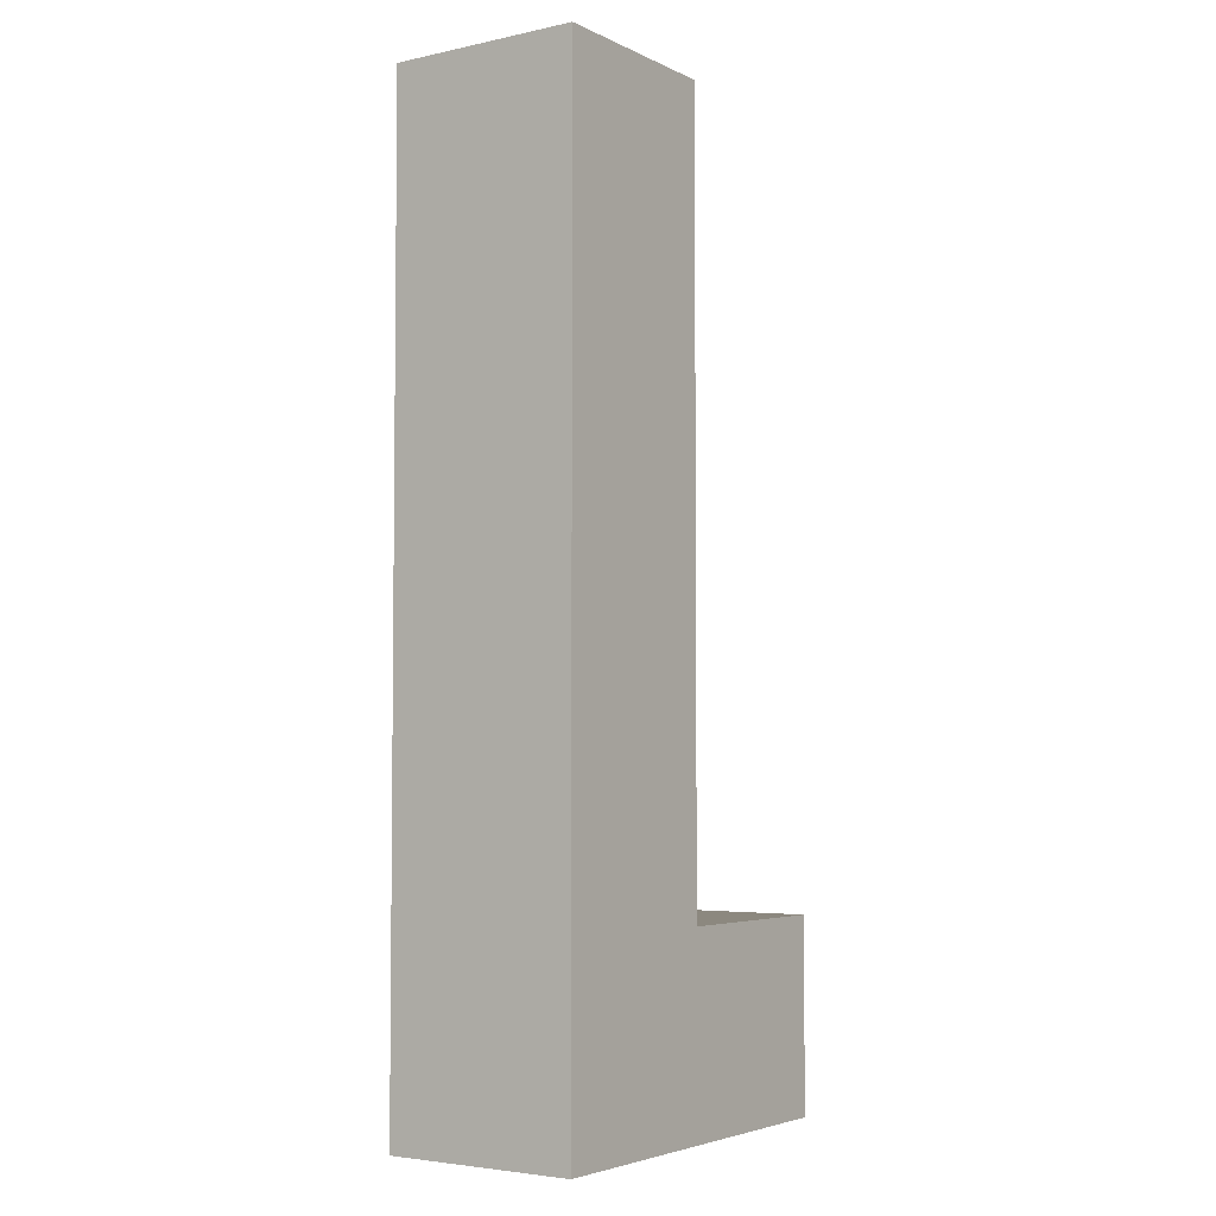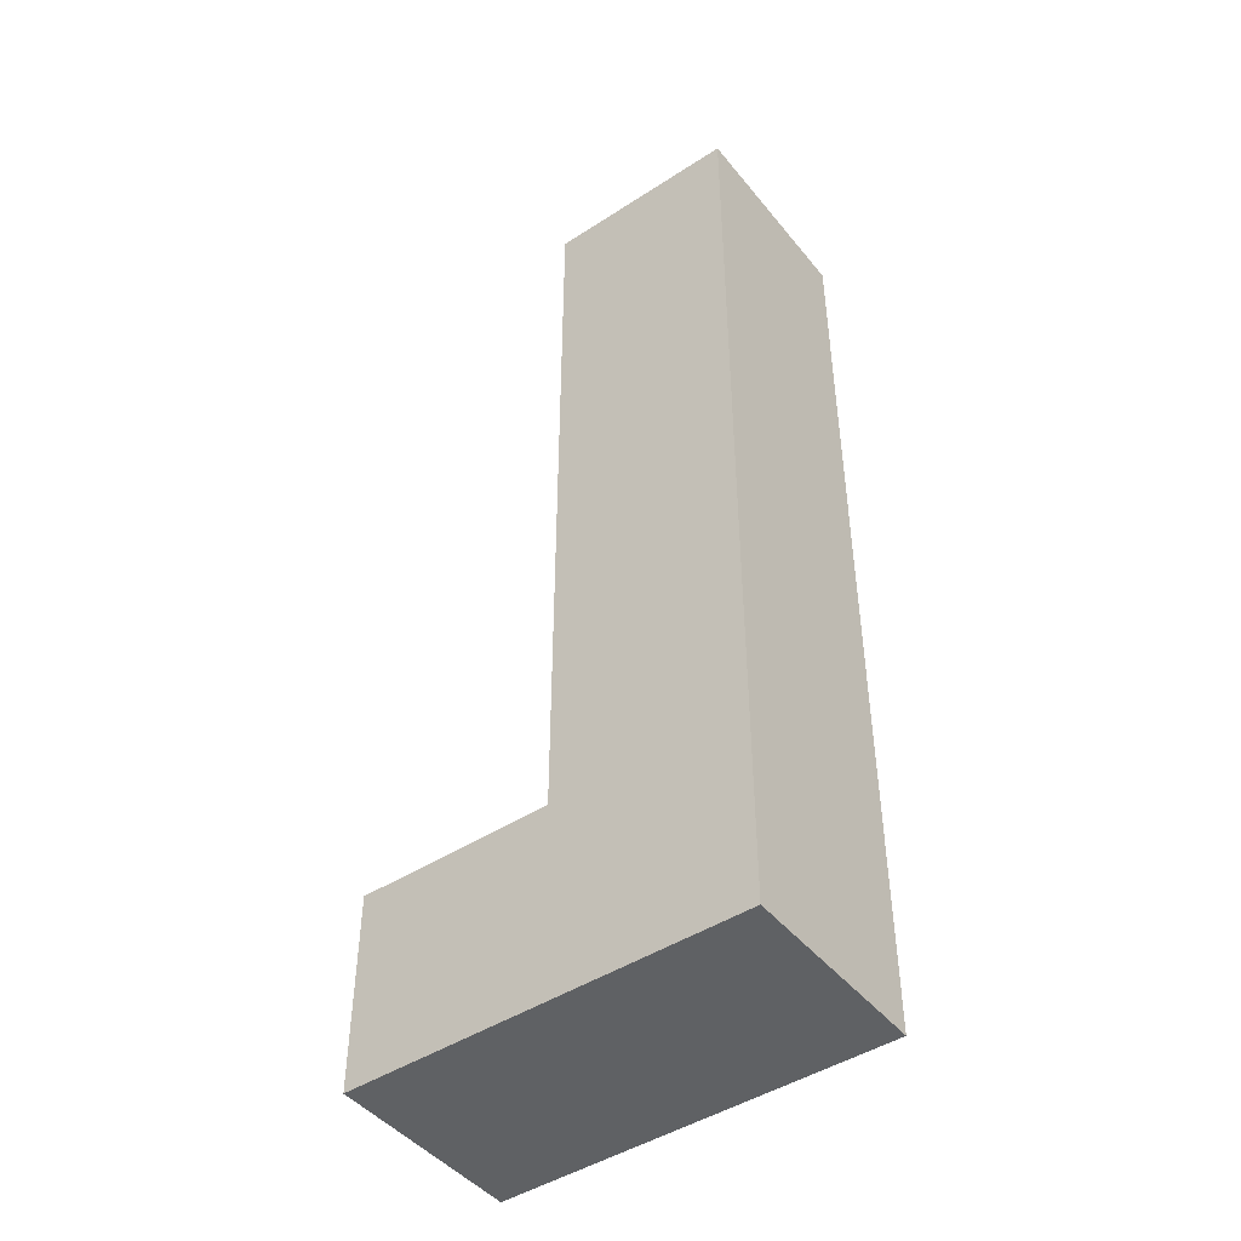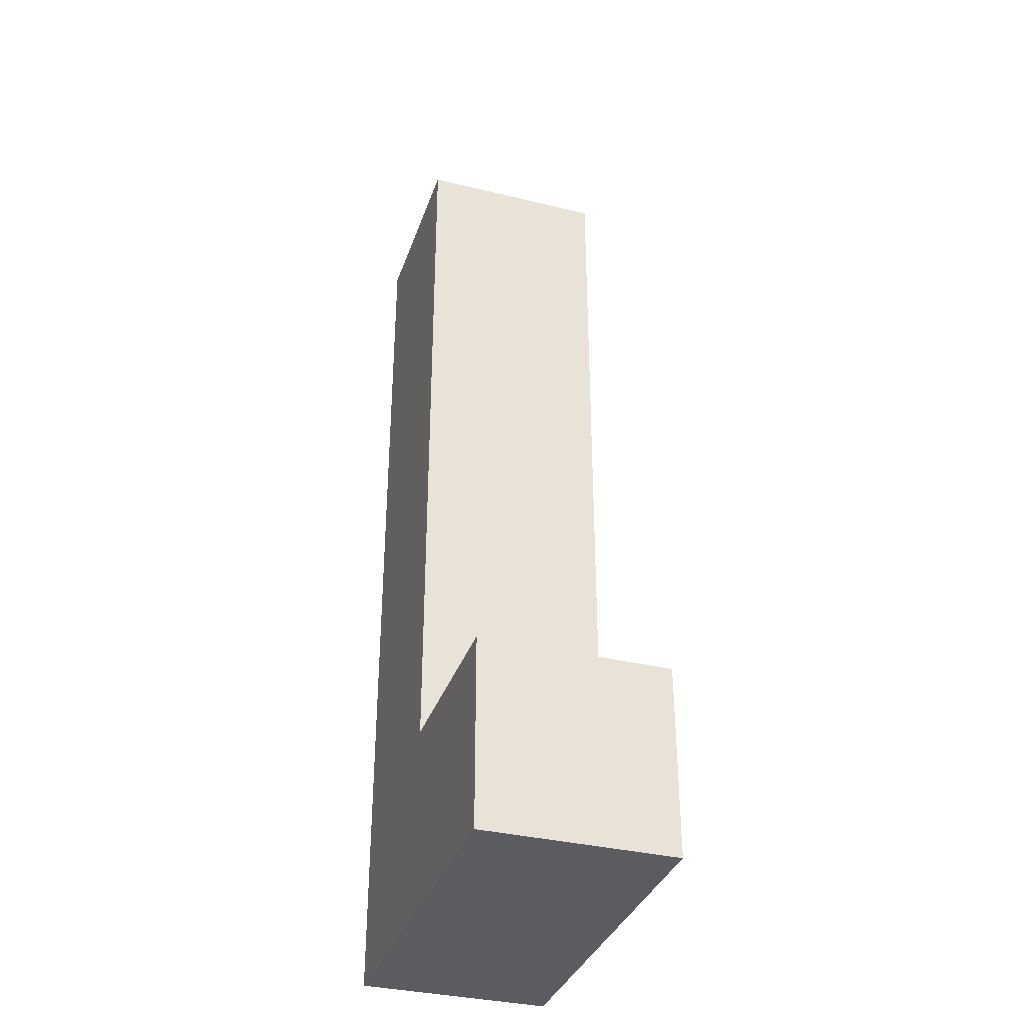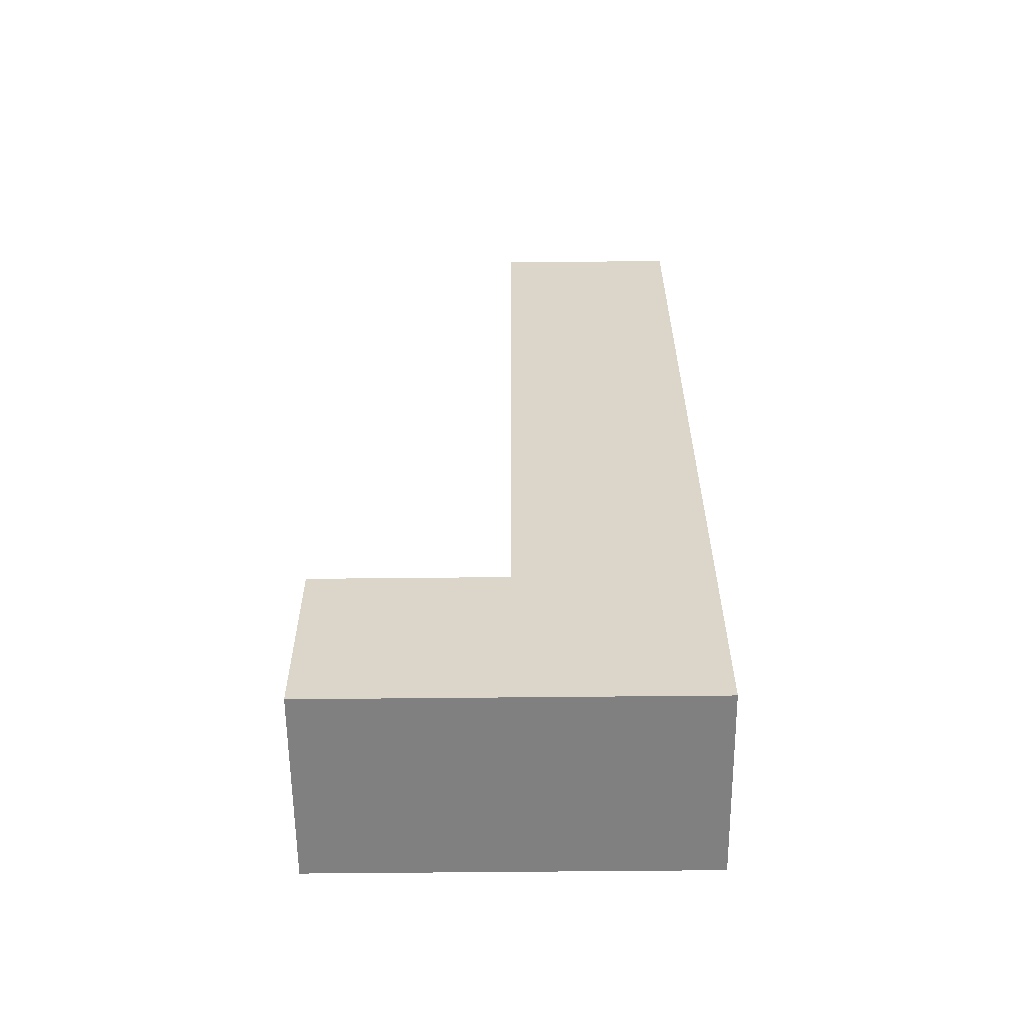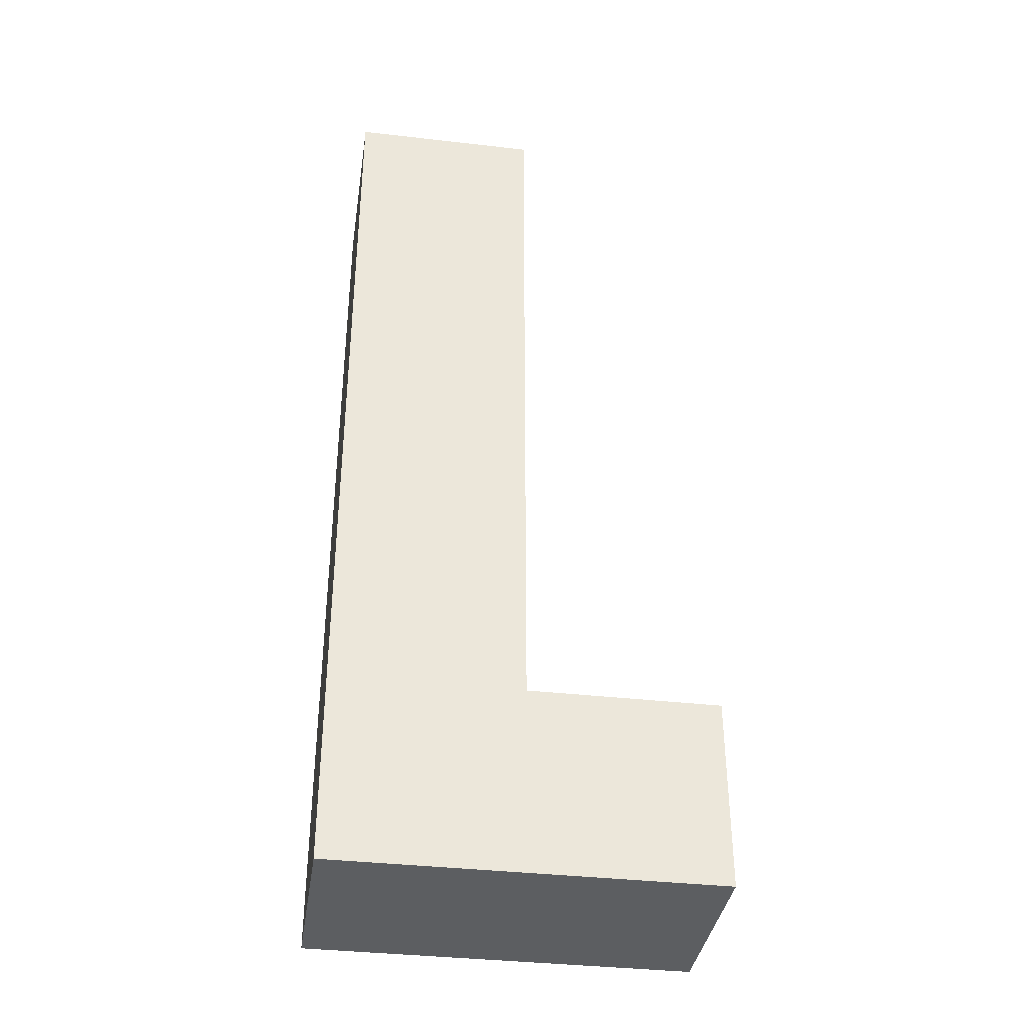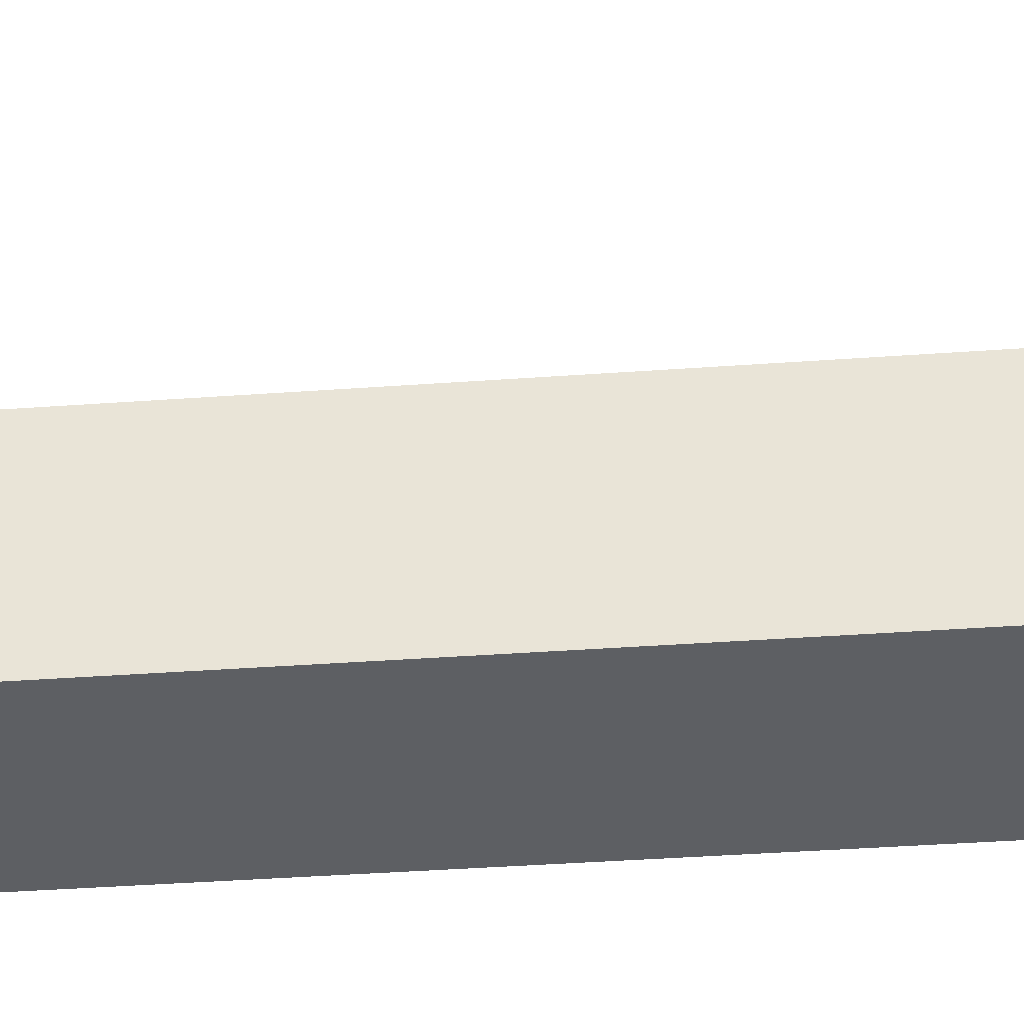
<metadata>
{"format":"obj","ext":"obj","renderer":"f3d","projection":"perspective","resolution":1024,"background":"white","views":[{"elev":-4.1,"azim":124.6,"up":"+Y"},{"elev":-45.9,"azim":36.6,"up":"+Y"},{"elev":-35.1,"azim":-107.9,"up":"+Y"},{"elev":-60.0,"azim":0.6,"up":"+Y"},{"elev":-37.3,"azim":171.6,"up":"+Y"},{"elev":-40.1,"azim":-84.9,"up":"+Z"}]}
</metadata>
<code>
o cube
v 0.1875 -0.1875 -0.0625
v 0.1875 -0.1875 -0.125
v 0.1875 -0.5 -0.0625
v 0.1875 -0.5 -0.125
v 0.125 -0.1875 -0.125
v 0.125 -0.1875 -0.0625
v 0.125 -0.5 -0.125
v 0.125 -0.5 -0.0625
f 1 3 2
f 3 4 2
f 5 7 6
f 7 8 6
f 5 6 2
f 6 1 2
f 8 7 3
f 7 4 3
f 6 8 1
f 8 3 1
f 2 4 5
f 4 7 5
o cube
v 0.125 -0.4375 -0.0625
v 0.125 -0.4375 -0.125
v 0.125 -0.5 -0.0625
v 0.125 -0.5 -0.125
v 0.0625 -0.4375 -0.125
v 0.0625 -0.4375 -0.0625
v 0.0625 -0.5 -0.125
v 0.0625 -0.5 -0.0625
f 13 15 14
f 15 16 14
f 13 14 10
f 14 9 10
f 16 15 11
f 15 12 11
f 14 16 9
f 16 11 9
f 10 12 13
f 12 15 13

</code>
